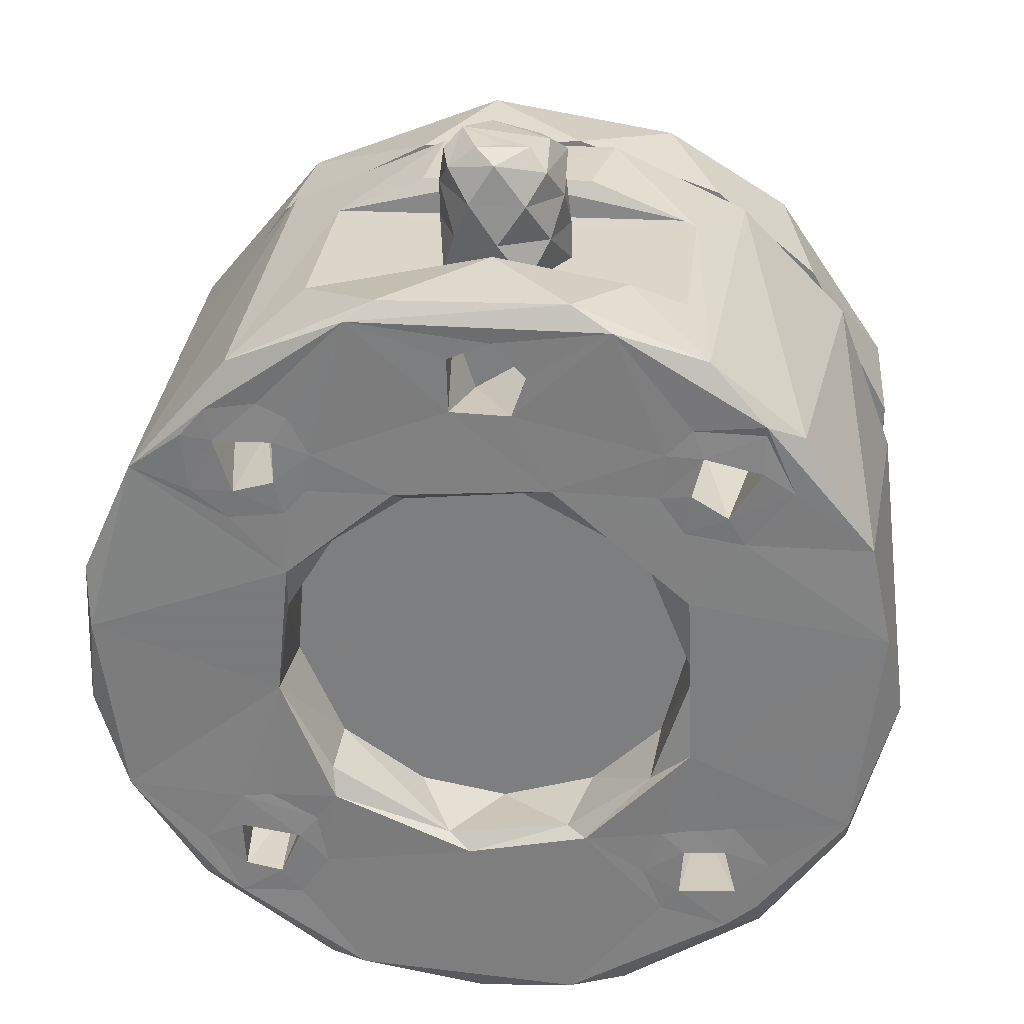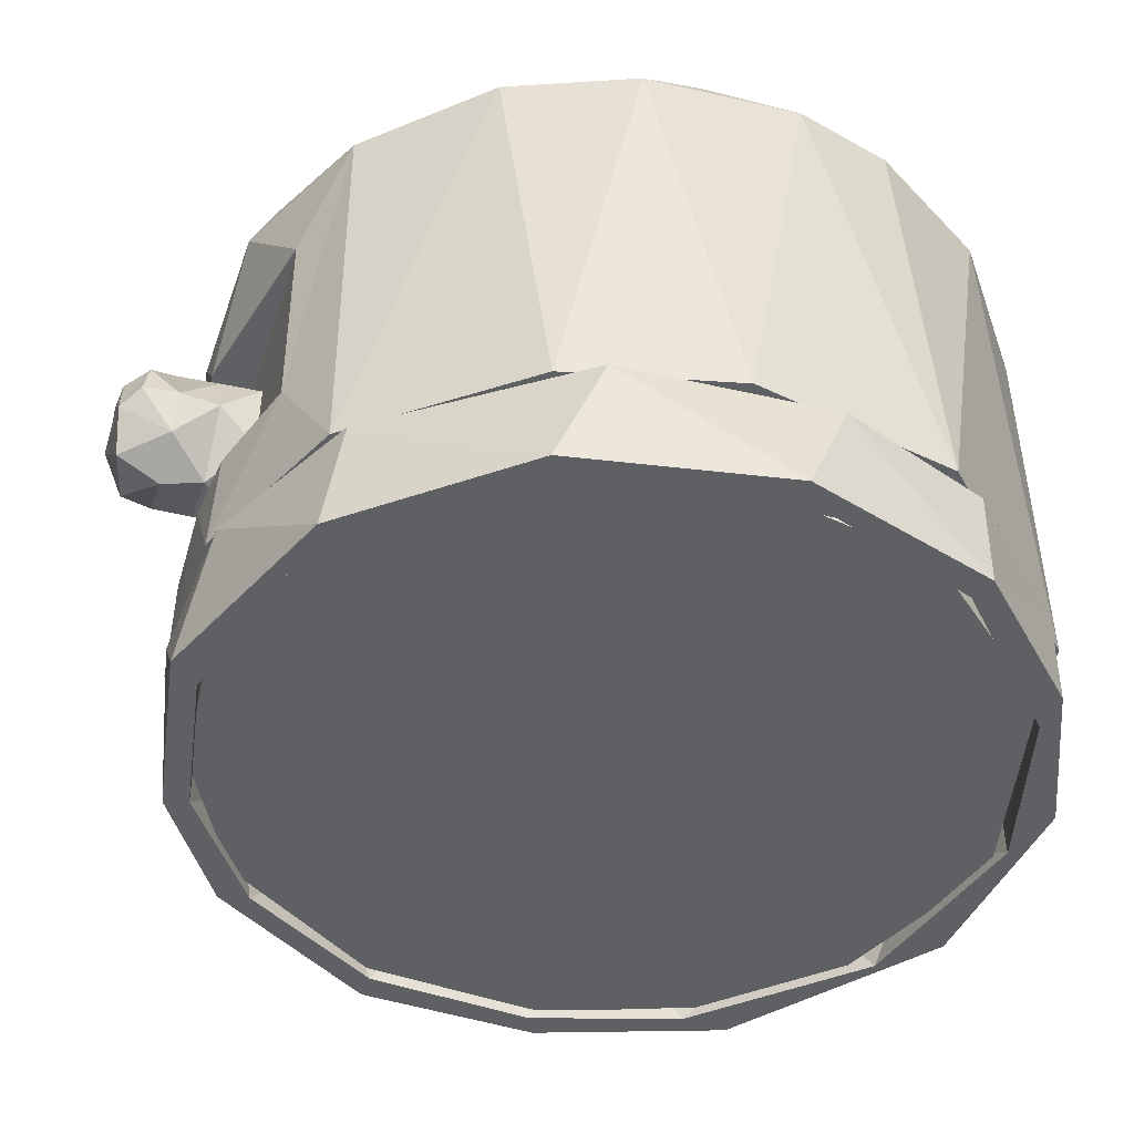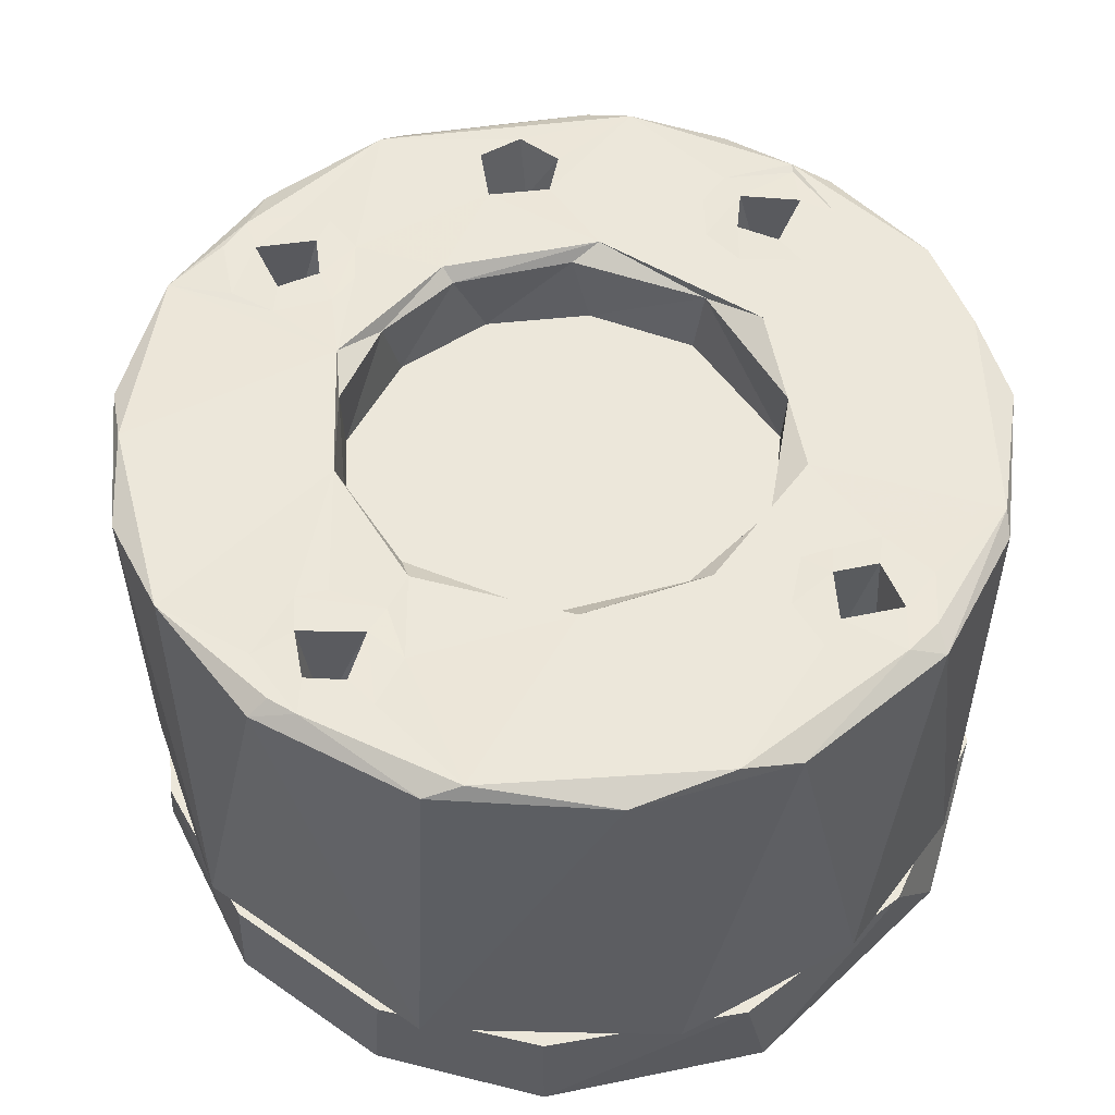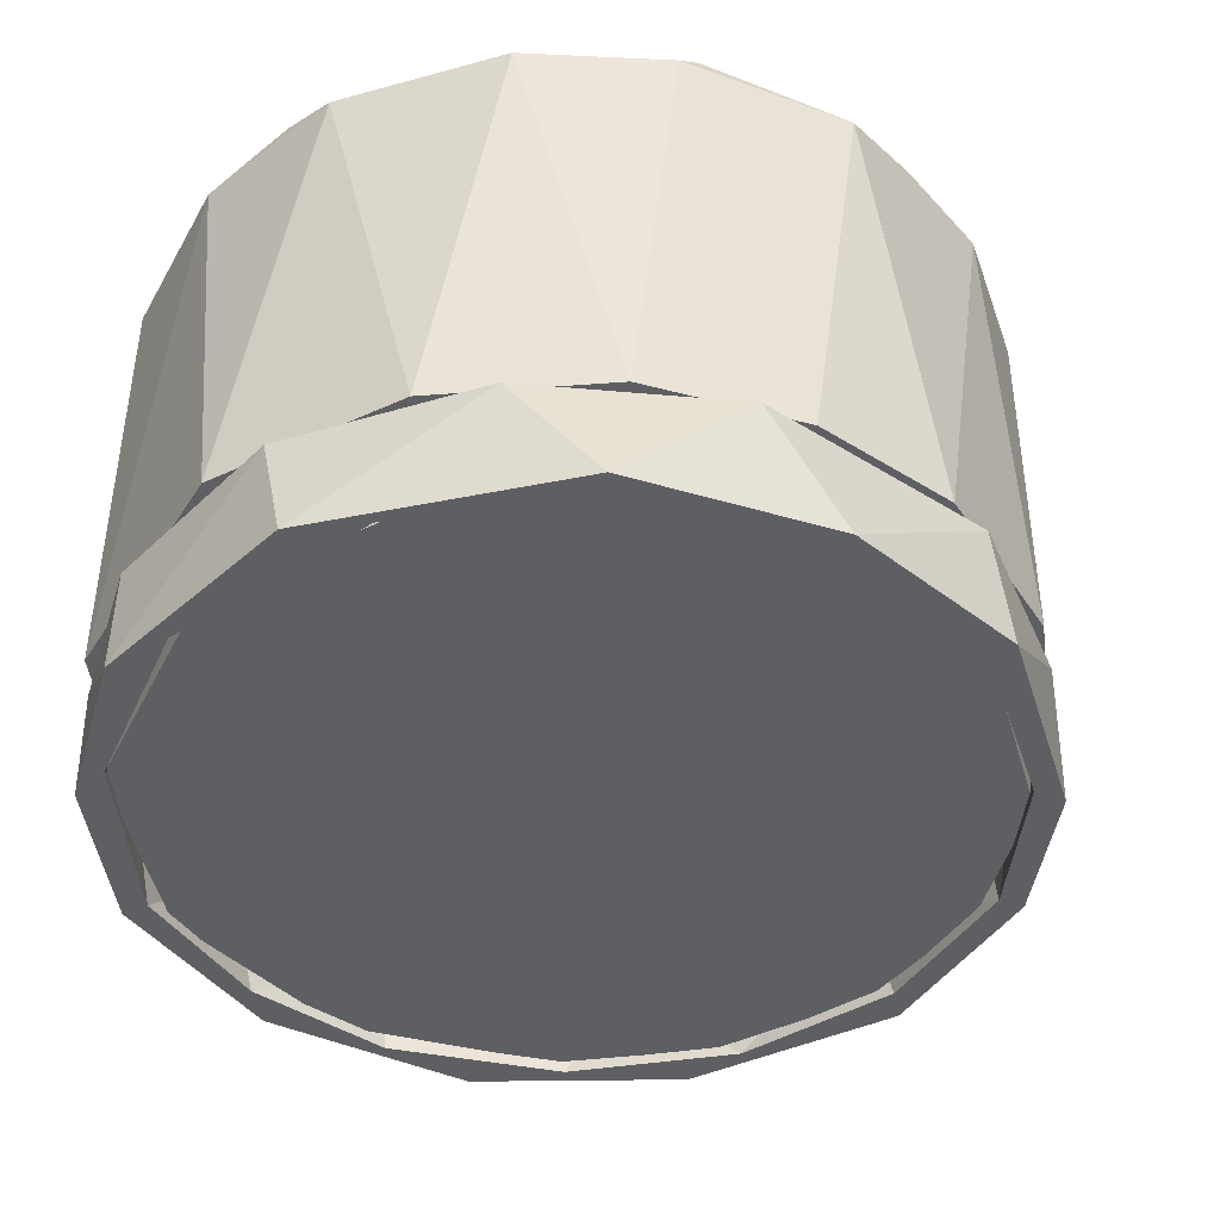
<metadata>
{"format":"obj","ext":"obj","renderer":"f3d","projection":"perspective","resolution":1024,"background":"white","views":[{"elev":29.8,"azim":-174.0,"up":"+Z"},{"elev":-43.7,"azim":72.6,"up":"+Y"},{"elev":52.2,"azim":172.3,"up":"+Y"},{"elev":-41.7,"azim":-128.6,"up":"+Y"}]}
</metadata>
<code>
v -0.02806 0.04065 0.008012
v -0.02951 0.04065 -0.00505
v -0.0292 0.04845 0.003226
v -0.0255 0.04845 0.01283
v -0.02077 0.04065 0.01895
v -0.01888 0.04845 0.02072
v -0.01098 0.04065 0.02544
v -0.009884 0.04845 0.0257
v 0.003765 0.04845 0.02756
v 0.001453 0.04065 0.02746
v 0.01388 0.04065 0.02413
v 0.02148 0.04845 0.01887
v 0.02366 0.04065 0.01575
v 0.02917 0.04065 0.003823
v 0.02935 0.04845 0.002976
v 0.03109 0.04845 -0.008103
v 0.03048 0.04845 0.007825
v 0.03167 0.04065 -0.004871
v 0.0268 0.04065 -0.01938
v 0.02656 0.04845 -0.01961
v 0.0171 0.04845 -0.02889
v 0.01757 0.04065 -0.0285
v 0.005616 0.04065 -0.03353
v 0.005587 0.04845 -0.0334
v -0.009411 0.04845 -0.03269
v -0.0111 0.04065 -0.03211
v -0.02221 0.04845 -0.02481
v -0.02651 0.04065 -0.02027
v -0.03043 0.04845 -0.0119
v -0.03137 0.04065 -0.006002
v -0.03082 0.04845 0.006051
v 0.000867 0.04065 -0.03197
v -0.01498 0.04065 -0.02815
v -0.02606 0.04065 -0.01657
v 0.01887 0.04065 0.02335
v 0.029 0.04065 0.0111
v 0.003291 0.04065 0.02962
v 0.0291 0.04065 -0.007594
v -0.01154 0.04065 0.02726
v 0.0249 0.04065 -0.01858
v -0.02133 0.04065 0.02125
v 0.01437 0.04065 -0.02826
v -0.03029 0.04065 0.00809
v -0.009583 0.04845 -0.03025
v 0.0008632 0.04845 -0.03185
v 0.02027 0.04845 0.02225
v 0.008505 0.04845 0.02833
v -0.0193 0.04845 -0.02477
v -0.02828 0.04845 -0.01219
v -0.004436 0.04845 0.02923
v 0.02853 0.04845 -0.01046
v -0.01584 0.04845 0.0252
v 0.02172 0.04845 -0.02269
v -0.024 0.04845 0.01842
v 0.01094 0.04845 -0.02973
v 0.004154 0.04845 -0.03153
v 0.01583 0.04145 -0.02766
v -0.002624 0.04145 -0.0321
v -0.02863 0.04845 -0.01056
v -0.02187 0.04845 -0.02227
v -0.02519 0.04145 -0.01786
v 0.01574 0.04845 -0.02751
v -0.02952 0.04145 -0.006086
v 0.03001 0.04845 -0.001537
v 0.0299 0.04145 0.0004242
v 0.02654 0.04145 -0.01563
v -0.009628 0.04845 -0.03056
v 0.02561 0.04845 -0.01734
v -0.02916 0.04845 0.0036
v -0.0173 0.04145 -0.02634
v -0.001563 0.05932 0.0258
v 0.004182 0.06159 0.0258
v 0.001629 0.05948 0.0288
v -0.003402 0.06075 0.0288
v -0.005024 0.06417 0.0258
v -0.004996 0.06428 0.0288
v -0.003733 0.0678 0.0288
v -0.002118 0.06937 0.0258
v 0.004071 0.06138 0.03185
v 0.0005697 0.05939 0.03185
v -0.004274 0.06155 0.0318
v -0.00463 0.06633 0.0318
v -0.001975 0.06918 0.03183
v 0.001425 0.06051 0.03528
v -0.002402 0.06029 0.03426
v -0.004597 0.06342 0.03438
v -0.003424 0.06792 0.03412
v -0.002094 0.06694 0.03573
v -0.003411 0.06527 0.0358
v 0.003363 0.06343 0.03579
v 0.01815 0.07045 0.01817
v 0.01486 0.07045 0.0156
v 0.01558 0.08045 0.01723
v 0.02005 0.08045 0.01714
v 0.02032 0.07045 0.01548
v 0.01313 0.08029 0.01324
v 0.01278 0.08036 0.01631
v 0.01492 0.08036 0.01128
v 0.01847 0.07045 -0.01734
v 0.01482 0.07045 -0.01938
v 0.01505 0.08045 -0.01865
v 0.01975 0.08045 -0.01797
v 0.02036 0.07045 -0.02072
v 0.02186 0.08047 -0.02306
v 0.02007 0.08047 -0.02454
v 0.02276 0.08035 -0.01938
v -0.01954 0.07045 -0.01801
v -0.02003 0.07045 -0.02111
v -0.02005 0.08045 -0.02139
v -0.0191 0.08045 -0.01763
v -0.01634 0.07045 -0.01755
v -0.01587 0.08045 -0.01792
v -0.01512 0.07045 -0.02021
v -0.0156 0.08045 -0.02178
v 0.03134 0.07945 -0.006851
v 0.03167 0.04845 -0.001513
v 0.02837 0.04845 -0.01702
v 0.0287 0.08024 -0.01454
v 0.02326 0.07945 -0.02363
v 0.01424 0.04845 -0.03087
v 0.01293 0.07945 -0.03128
v 0.0002978 0.07945 -0.03382
v -0.004321 0.04845 -0.03382
v -0.01139 0.07945 -0.03183
v -0.01806 0.04845 -0.02823
v -0.02218 0.07945 -0.02482
v -0.02697 0.04845 -0.01894
v -0.02848 0.07945 -0.01593
v -0.03105 0.04845 -0.008122
v -0.03179 0.07945 -0.003519
v -0.03131 0.04845 0.002759
v -0.02857 0.08045 -0.01422
v -0.03038 0.08045 0.002926
v -0.02184 0.08038 -0.02294
v -0.01951 0.08048 -0.02483
v -0.007069 0.08045 -0.03237
v 0.01015 0.08045 -0.03129
v 0.03056 0.08045 0.0003892
v -0.02044 0.08032 0.0197
v -0.02277 0.08034 0.01503
v -0.02046 0.08045 0.02044
v -0.01645 0.08026 -0.01511
v -0.01979 0.08033 -0.01532
v -0.01405 0.08029 -0.01631
v -0.01605 0.07944 -0.001724
v -0.01604 0.08044 -0.008579
v -0.01545 0.08044 0.005273
v 0.00604 0.07947 0.01255
v 0.006692 0.08045 0.01335
v 0.01161 0.07944 0.008539
v 0.01499 0.08044 0.006172
v -0.01191 0.07947 0.008617
v 0.01518 0.07947 0.002655
v -0.004957 0.08044 0.01434
v 0.01611 0.08017 -0.004535
v -0.00285 0.07942 0.01351
v -0.0009499 0.07445 0.02585
v -0.003222 0.07445 0.02238
v -0.003156 0.08036 0.02344
v -0.0006042 0.08033 0.02603
v 0.002791 0.07445 0.02441
v 0.002584 0.08035 0.02464
v 0.00249 0.08033 0.02041
v 0.003656 0.07395 0.0133
v -0.004112 0.07395 0.01314
v 0.01036 0.07395 0.009823
v -0.01606 0.07395 -0.0005658
v -0.01129 0.07395 0.009089
v 0.015 0.07395 0.00326
v 0.01566 0.07395 -0.00475
v -0.01862 0.07045 0.01805
v -0.02005 0.07045 0.01381
v -0.02039 0.08045 0.0166
v -0.01603 0.08045 0.01763
v -0.01556 0.07045 0.01698
v -0.01558 0.07045 0.01372
v -0.01526 0.08045 0.01448
v -0.01516 0.08032 0.0198
v -0.01286 0.08032 0.01416
v -0.01324 0.08036 0.01769
v -0.01485 0.08034 0.01131
v -0.01931 0.08035 0.01061
v -0.01803 0.08045 0.01279
v -0.01354 0.07395 -0.01057
v -0.008111 0.07395 -0.01584
v -0.0009103 0.07395 -0.0181
v 0.01226 0.07395 -0.01249
v 0.005873 0.07395 -0.01689
v 0.001194 0.07445 0.01953
v 0.003027 0.07944 -0.01805
v -0.006514 0.07945 -0.01667
v 0.01228 0.07942 -0.0124
v -0.01297 0.07944 -0.01155
v -0.00208 0.08037 0.02031
v -0.008023 0.08045 -0.01711
v 0.01197 0.08044 -0.01451
v 0.001248 0.08045 -0.01915
v 0.01665 0.08027 0.0203
v 0.0144 0.08034 0.01926
v 0.009912 0.08045 0.02727
v 0.01955 0.08037 -0.01511
v 0.02052 0.08045 0.01974
v 0.0151 0.08032 -0.02435
v -0.02873 0.08014 0.01052
v -0.00925 0.08045 0.02728
v -0.01269 0.08034 -0.02008
v 0.0192 0.08034 0.01068
v 0.02656 0.08015 0.01444
v 0.02205 0.08032 0.01287
v 0.02238 0.08047 0.01753
v -0.0142 0.08036 -0.02363
v 0.01727 0.08028 -0.01481
v 0.0136 0.08033 -0.01688
v 0.01283 0.08034 -0.02102
v -0.02263 0.08034 -0.01877
v 0.001166 0.05669 0.02893
v 0.01419 0.05693 0.02584
v -0.01333 0.0568 0.02612
v -0.01434 0.05716 0.0258
v 0.004479 0.06713 0.0258
v 0.01419 0.07212 0.02591
v -0.0142 0.07199 0.02584
v 0.0001387 0.0723 0.02916
v 0.03085 0.07945 0.005011
v 0.01895 0.07941 0.02324
v 0.007851 0.07942 0.02859
v -0.006174 0.07946 0.02894
v -0.01618 0.07945 0.02491
v -0.02326 0.07945 0.01922
v 0.007559 0.05594 0.02847
v -0.005869 0.05596 0.02884
v -0.009983 0.07301 0.02774
v -0.02663 0.04845 0.01508
v -0.01807 0.04845 0.02378
v -0.007303 0.04845 0.02879
v 0.006808 0.04845 0.02876
v 0.01932 0.04845 0.02317
v 0.02886 0.04845 0.01103
v 0.01569 0.04845 0.02302
v 0.02491 0.04845 0.01407
v 0.003578 0.04845 0.02733
v -0.01268 0.04845 0.02501
v -0.0243 0.04845 0.01484
v -0.01698 0.07045 -0.02247
v 0.01954 0.08045 -0.02174
v 0.01667 0.08045 -0.0223
v 0.01724 0.07045 -0.02244
v 0.01871 0.08045 0.01298
v 0.0156 0.08045 0.01388
v 0.01804 0.07045 0.01274
v 0.001932 0.0671 0.03563
v -9.06e-05 0.06692 0.03581
v 0.004684 0.06458 0.03448
v 0.004052 0.06723 0.03399
v 0.0004034 0.06876 0.03481
v 0.002326 0.06905 0.03182
v 0.005076 0.06442 0.0318
v 0.0001062 0.06951 0.0288
v 0.003506 0.06799 0.0288
v 0.005093 0.06406 0.0288
v 0.02414 0.04145 0.0151
v -0.01894 0.04145 0.02088
v -0.007383 0.04145 0.02649
v -0.02789 0.04145 0.008299
v 0.004189 0.04145 0.02725
v 0.01567 0.04145 0.02299
f 1 2 3
f 1 3 4
f 5 1 4
f 5 4 6
f 7 5 6
f 7 6 8
f 7 8 9
f 10 7 9
f 11 10 9
f 11 9 12
f 13 11 12
f 14 13 12
f 14 12 15
f 16 17 18
f 16 18 19
f 20 16 19
f 21 19 22
f 21 20 19
f 21 22 23
f 24 21 23
f 25 23 26
f 25 24 23
f 27 26 28
f 27 25 26
f 29 27 28
f 29 28 30
f 31 29 30
f 26 32 33
f 28 34 2
f 28 2 30
f 11 13 35
f 13 36 35
f 11 35 37
f 14 36 13
f 28 26 33
f 28 33 34
f 10 11 37
f 14 18 36
f 38 18 14
f 7 10 37
f 39 7 37
f 19 18 38
f 40 19 38
f 41 7 39
f 5 7 41
f 22 19 40
f 42 22 40
f 43 5 41
f 1 5 43
f 23 22 42
f 32 23 42
f 43 2 1
f 30 2 43
f 26 23 32
f 44 45 25
f 46 17 12
f 47 46 12
f 48 44 25
f 47 12 9
f 12 17 15
f 48 25 27
f 29 49 27
f 49 48 27
f 50 47 9
f 17 16 15
f 15 16 51
f 50 9 8
f 50 8 52
f 51 16 20
f 52 8 6
f 51 20 53
f 52 6 54
f 53 20 21
f 54 6 4
f 53 21 55
f 54 4 31
f 31 4 3
f 55 21 24
f 55 24 45
f 31 3 29
f 3 49 29
f 45 24 25
f 31 30 43
f 54 31 43
f 54 43 41
f 52 54 41
f 52 41 39
f 50 52 39
f 50 39 37
f 47 50 37
f 47 37 35
f 46 47 35
f 46 35 36
f 17 46 36
f 17 36 18
f 38 14 15
f 38 15 51
f 40 38 51
f 40 51 53
f 42 40 53
f 42 53 55
f 32 42 55
f 32 55 45
f 32 45 44
f 33 32 44
f 33 44 48
f 34 33 48
f 34 48 49
f 2 34 49
f 2 49 3
f 56 57 58
f 59 60 61
f 56 62 57
f 59 61 63
f 64 65 66
f 67 56 58
f 68 64 66
f 69 59 63
f 67 58 70
f 68 66 57
f 62 68 57
f 60 67 70
f 60 70 61
f 71 72 73
f 71 73 74
f 75 74 76
f 75 71 74
f 75 76 77
f 78 75 77
f 73 79 80
f 74 80 81
f 74 73 80
f 76 74 81
f 76 81 82
f 77 82 83
f 77 76 82
f 80 79 84
f 81 80 85
f 82 81 86
f 83 82 87
f 86 87 82
f 88 87 89
f 85 89 86
f 86 89 87
f 84 85 80
f 84 89 85
f 84 90 89
f 85 86 81
f 88 89 90
f 91 92 93
f 91 93 94
f 95 91 94
f 96 97 98
f 99 100 101
f 99 101 102
f 103 99 102
f 104 105 106
f 107 108 109
f 107 109 110
f 111 107 110
f 111 110 112
f 113 111 112
f 113 112 114
f 115 116 117
f 118 115 117
f 119 118 117
f 119 117 120
f 121 119 120
f 122 120 123
f 122 121 120
f 124 122 123
f 124 123 125
f 126 124 125
f 126 125 127
f 128 126 127
f 128 127 129
f 130 128 129
f 130 129 131
f 132 130 133
f 128 130 132
f 126 128 132
f 134 126 132
f 135 126 134
f 124 126 135
f 136 124 135
f 122 124 136
f 137 122 136
f 121 122 137
f 105 121 137
f 119 121 105
f 104 119 105
f 118 119 104
f 138 115 118
f 139 140 141
f 142 143 144
f 145 146 147
f 148 149 150
f 150 149 151
f 145 147 152
f 150 151 153
f 152 147 154
f 153 151 155
f 152 154 156
f 156 154 148
f 148 154 149
f 157 158 159
f 157 159 160
f 161 157 160
f 161 160 162
f 161 162 163
f 164 165 156
f 164 156 148
f 166 164 148
f 167 145 152
f 168 167 152
f 166 148 150
f 169 166 150
f 169 150 153
f 165 168 152
f 165 152 156
f 170 169 153
f 170 153 155
f 171 172 173
f 171 173 174
f 175 171 174
f 176 175 177
f 175 174 177
f 141 178 139
f 179 177 174
f 173 140 139
f 179 174 180
f 181 177 179
f 181 182 183
f 181 183 177
f 174 139 178
f 174 173 139
f 180 174 178
f 183 140 173
f 182 140 183
f 176 177 183
f 172 176 183
f 172 183 173
f 175 176 171
f 171 176 172
f 167 168 165
f 169 167 166
f 169 184 167
f 169 185 184
f 169 186 185
f 170 186 169
f 164 167 165
f 187 188 186
f 187 186 170
f 166 167 164
f 157 161 158
f 161 189 158
f 186 190 191
f 185 186 191
f 187 170 155
f 187 155 192
f 185 191 193
f 184 185 193
f 187 192 190
f 188 187 190
f 184 193 145
f 167 184 145
f 186 188 190
f 189 161 163
f 189 163 194
f 158 189 194
f 158 194 159
f 191 195 193
f 193 195 146
f 192 155 196
f 193 146 145
f 192 196 190
f 190 196 197
f 190 197 191
f 191 197 195
f 198 199 200
f 118 106 201
f 96 149 97
f 202 198 200
f 144 143 146
f 104 106 118
f 105 137 203
f 140 204 141
f 96 151 149
f 178 141 205
f 182 204 140
f 195 144 146
f 182 133 204
f 151 96 98
f 180 178 205
f 195 206 144
f 160 159 205
f 151 98 207
f 160 205 200
f 194 180 205
f 194 205 159
f 208 209 210
f 162 160 200
f 195 211 206
f 136 135 211
f 208 207 209
f 154 181 179
f 154 147 181
f 147 182 181
f 136 211 195
f 154 179 180
f 208 151 207
f 163 162 200
f 138 151 208
f 154 180 194
f 147 133 182
f 136 195 197
f 138 155 151
f 146 133 147
f 154 194 163
f 146 132 133
f 212 213 196
f 214 196 213
f 149 154 163
f 212 196 155
f 214 197 196
f 201 212 155
f 137 136 197
f 118 155 138
f 215 132 143
f 143 132 146
f 118 201 155
f 97 163 200
f 97 200 199
f 137 197 214
f 97 149 163
f 137 214 203
f 134 132 215
f 216 217 218
f 219 218 217
f 71 217 72
f 220 217 221
f 220 72 217
f 78 220 221
f 219 71 75
f 222 75 78
f 222 219 75
f 221 222 78
f 219 217 71
f 223 222 221
f 224 115 138
f 208 224 138
f 202 208 210
f 225 208 202
f 200 225 202
f 226 225 200
f 227 226 200
f 205 227 200
f 228 227 205
f 141 228 205
f 229 228 141
f 204 229 141
f 130 204 133
f 216 230 217
f 218 231 216
f 223 232 222
f 204 130 131
f 204 131 233
f 229 204 233
f 229 233 234
f 228 229 234
f 219 234 235
f 228 234 219
f 218 219 235
f 222 228 219
f 232 228 222
f 231 218 235
f 227 228 232
f 223 227 232
f 216 231 235
f 236 216 235
f 230 216 236
f 226 227 223
f 226 223 221
f 217 236 237
f 217 230 236
f 225 226 221
f 225 221 217
f 225 217 237
f 208 225 237
f 208 237 238
f 224 208 238
f 224 238 116
f 115 224 116
f 127 59 129
f 239 240 237
f 125 123 67
f 127 60 59
f 240 238 237
f 125 67 60
f 125 60 127
f 239 237 236
f 241 239 236
f 64 238 240
f 64 116 238
f 241 236 235
f 242 241 235
f 117 116 64
f 68 117 64
f 234 242 235
f 243 242 234
f 62 117 68
f 233 243 234
f 120 117 62
f 69 243 233
f 131 69 233
f 56 120 62
f 123 120 56
f 123 56 67
f 129 59 69
f 129 69 131
f 206 112 144
f 206 114 112
f 135 109 114
f 110 215 143
f 211 114 206
f 211 135 114
f 109 215 110
f 110 143 142
f 112 110 142
f 109 134 215
f 144 112 142
f 135 134 109
f 244 113 114
f 244 114 109
f 108 244 109
f 111 113 107
f 107 113 108
f 113 244 108
f 212 201 213
f 106 245 102
f 105 246 245
f 105 203 246
f 101 213 201
f 101 214 213
f 105 245 106
f 102 101 201
f 101 203 214
f 246 203 101
f 106 102 201
f 103 102 245
f 247 103 245
f 247 245 246
f 100 247 246
f 100 246 101
f 99 103 100
f 103 247 100
f 209 94 210
f 93 97 199
f 207 98 248
f 209 248 94
f 93 199 198
f 94 198 202
f 94 93 198
f 209 207 248
f 249 97 93
f 249 98 97
f 210 94 202
f 248 98 249
f 250 95 248
f 95 94 248
f 250 248 249
f 92 250 249
f 92 249 93
f 91 95 92
f 95 250 92
f 90 251 252
f 90 252 88
f 90 84 79
f 90 253 254
f 253 90 79
f 255 254 256
f 255 251 254
f 251 90 254
f 255 256 83
f 87 255 83
f 88 255 87
f 88 252 251
f 88 251 255
f 257 256 254
f 257 254 253
f 257 253 79
f 258 77 83
f 258 83 256
f 259 258 256
f 259 256 257
f 260 259 257
f 260 257 79
f 73 260 79
f 78 77 258
f 220 258 259
f 220 78 258
f 220 259 260
f 72 220 260
f 72 260 73
f 240 239 261
f 242 262 263
f 69 63 264
f 240 261 65
f 241 263 265
f 241 242 263
f 64 240 65
f 243 69 264
f 243 264 262
f 239 265 266
f 239 241 265
f 242 243 262
f 239 266 261
f 263 65 265
f 263 66 65
f 58 57 264
f 262 66 263
f 63 58 264
f 61 58 63
f 61 70 58
f 265 261 266
f 264 57 66
f 264 66 262
f 265 65 261

</code>
